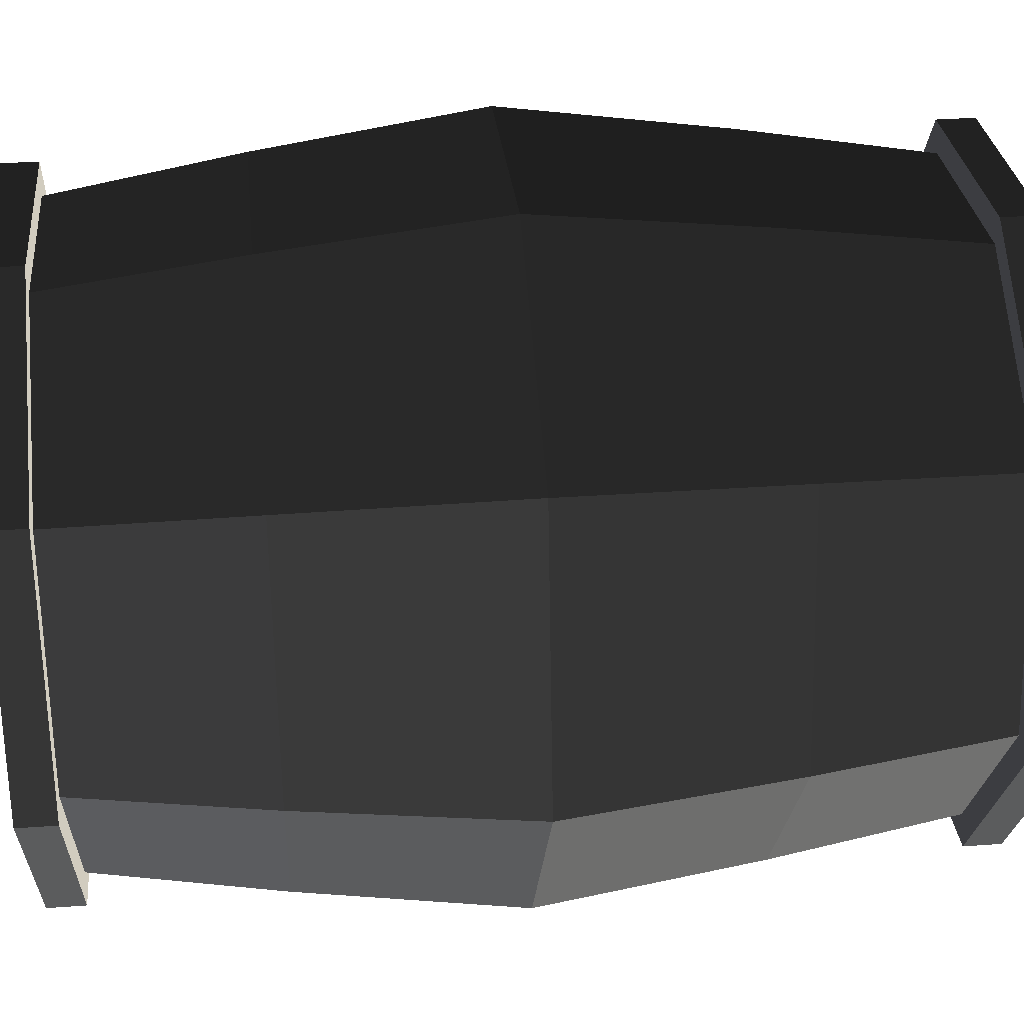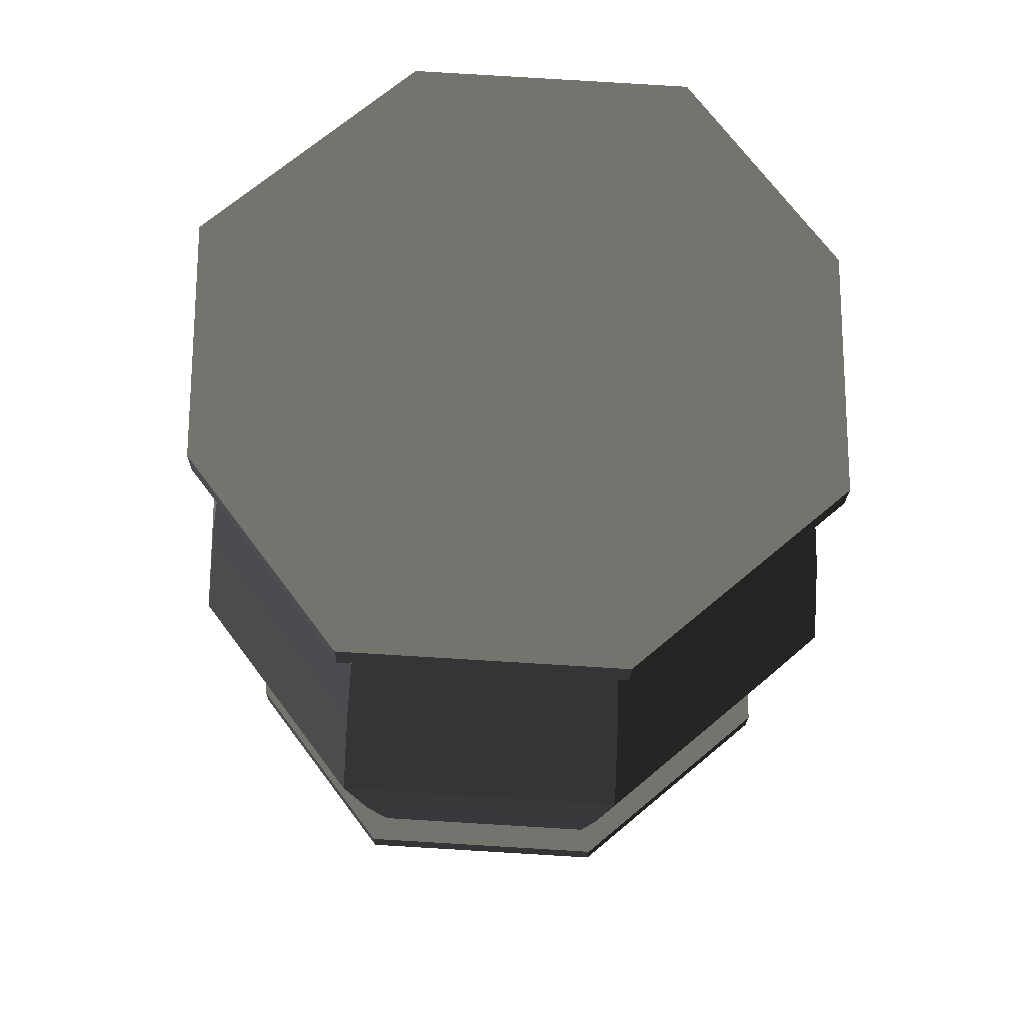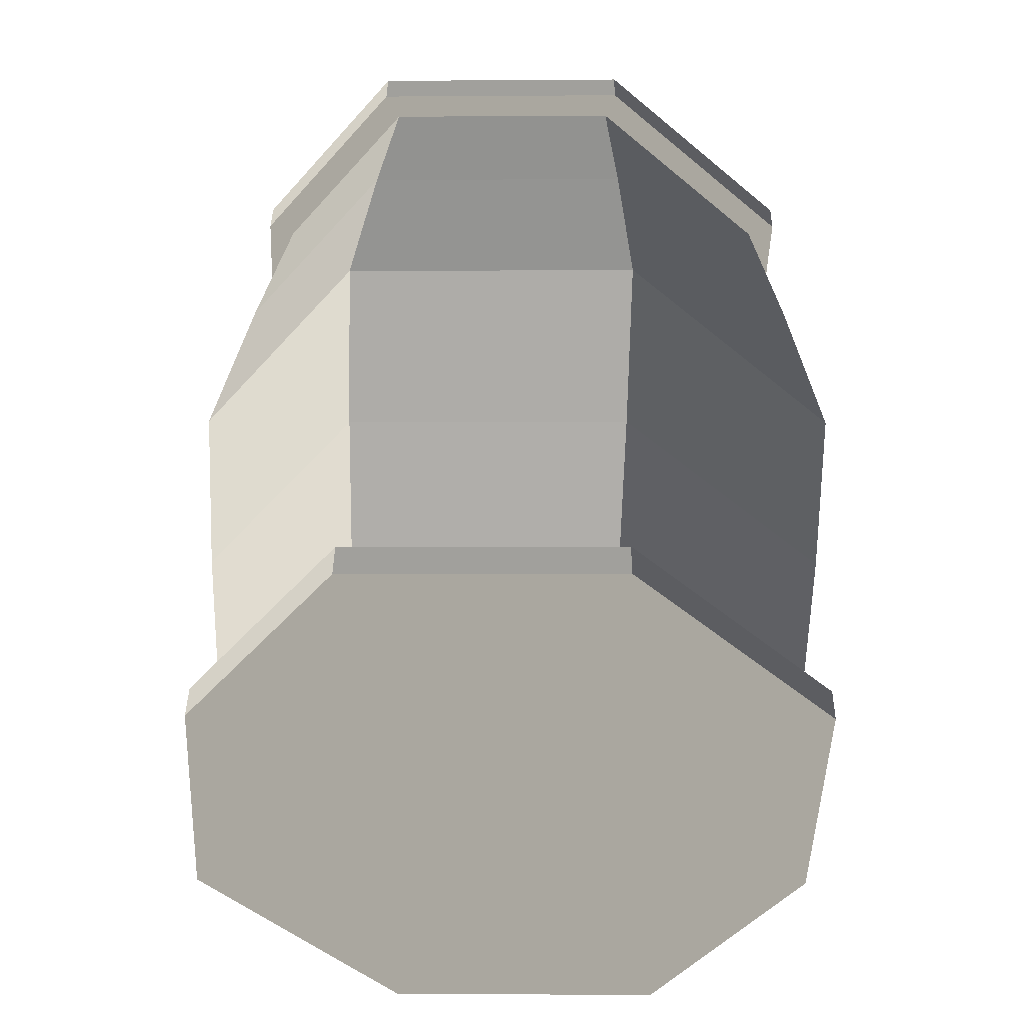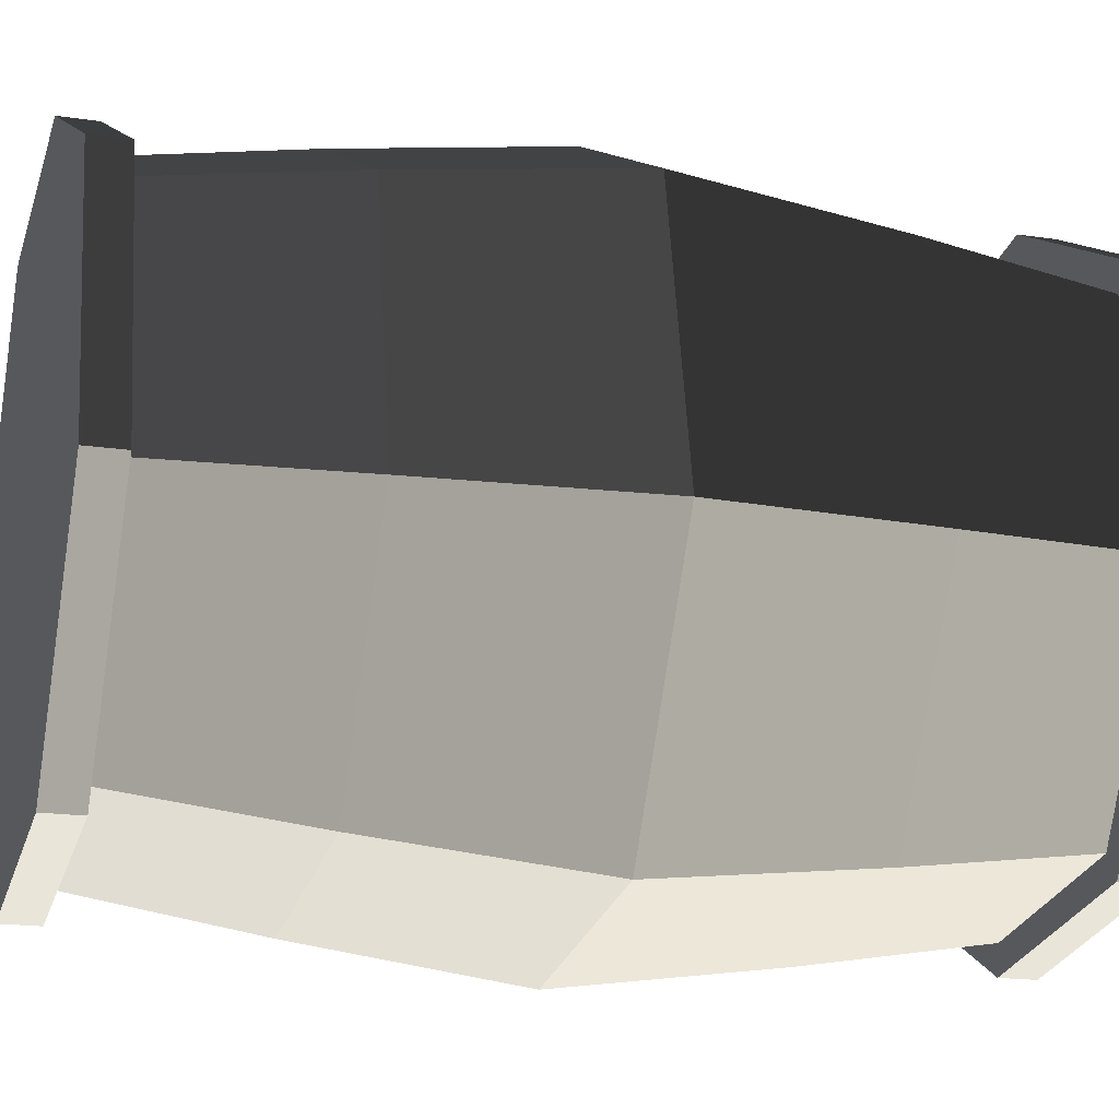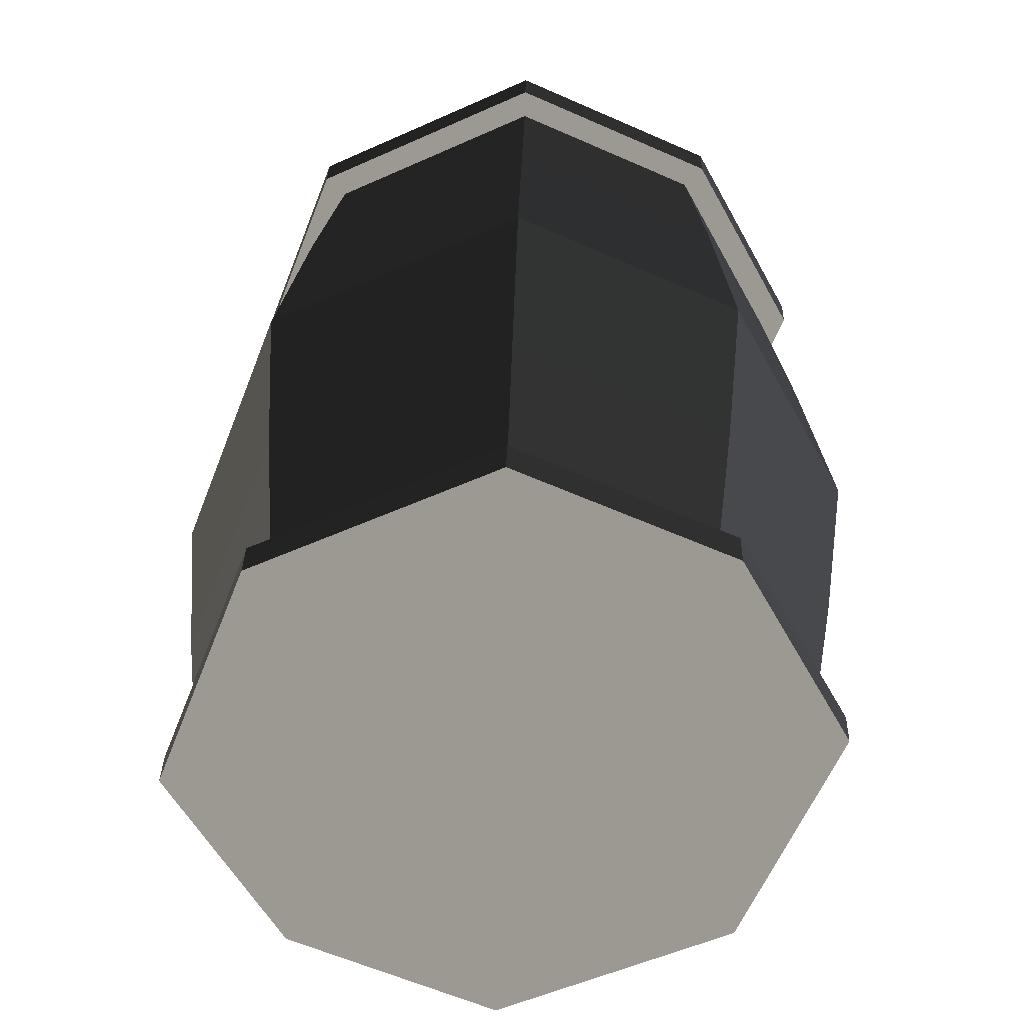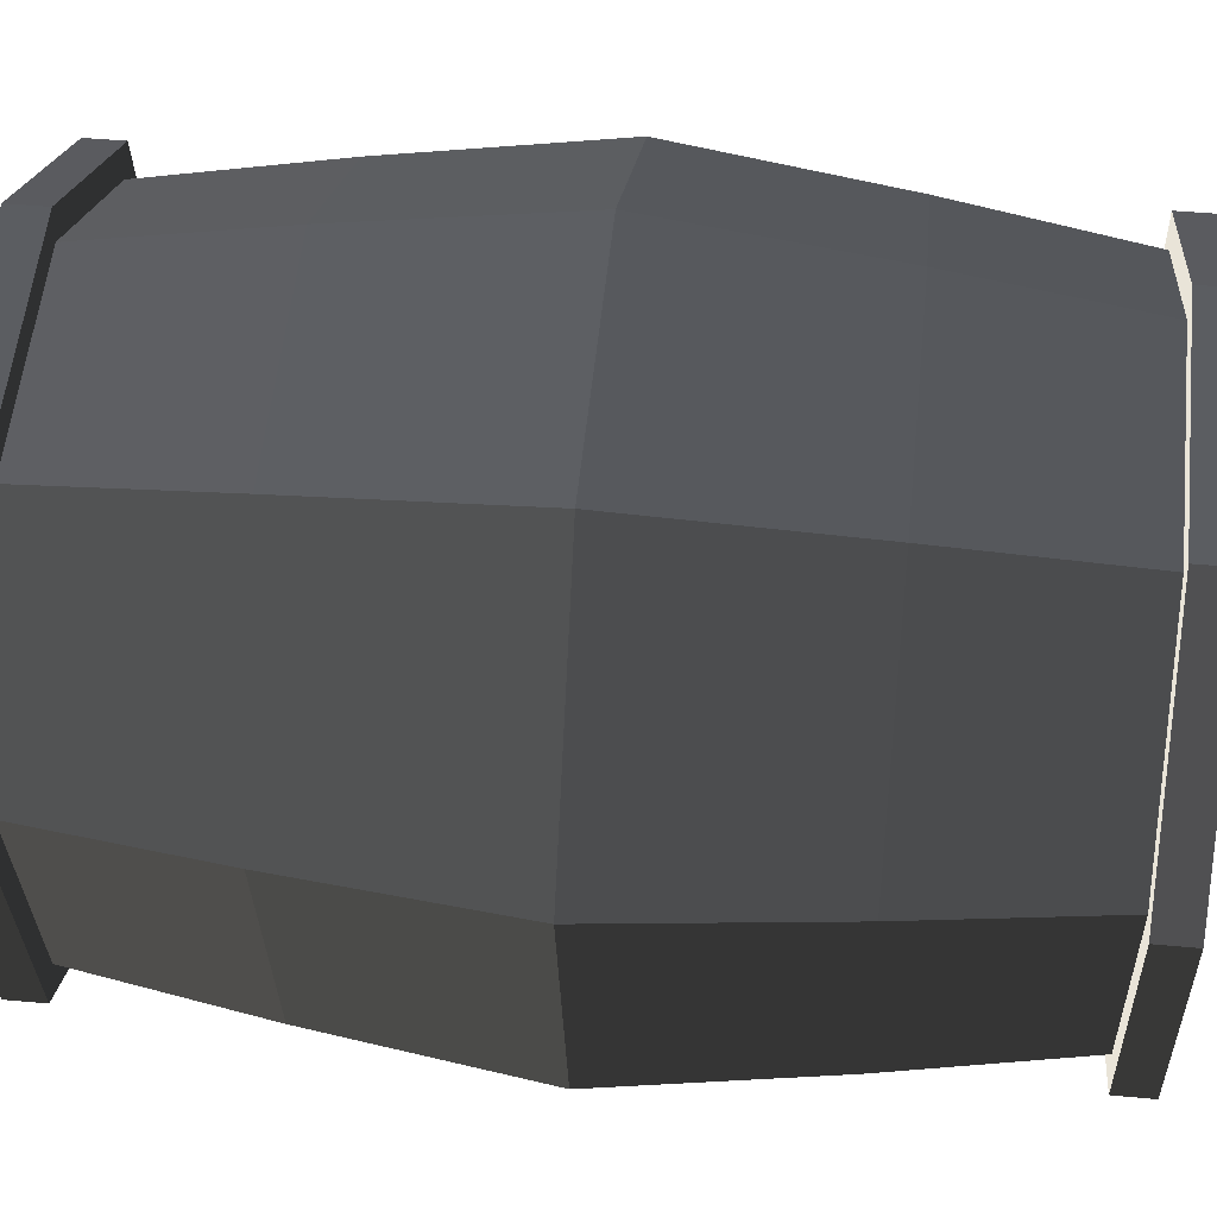
<metadata>
{"format":"obj","ext":"obj","renderer":"f3d","projection":"perspective","resolution":1024,"background":"white","views":[{"elev":37.5,"azim":82.3,"up":"+Y"},{"elev":68.5,"azim":-117.5,"up":"+Z"},{"elev":-51.7,"azim":-119.9,"up":"+Z"},{"elev":-17.2,"azim":71.6,"up":"+Y"},{"elev":-55.3,"azim":128.1,"up":"+Z"},{"elev":47.1,"azim":-86.0,"up":"+Y"}]}
</metadata>
<code>
v 0.2736 2.028 1.392
v 1.591 1.338 1.443
v 1.399 1.22 2.599
v 0.2012 1.848 2.553
v -1.587 -1.205 2.496
v -1.693 -1.33 1.33
v -2.062 0.3269 1.311
v -1.922 0.301 2.479
v -0.3759 -2.02 1.38
v -1.693 -1.33 1.33
v -1.587 -1.205 2.496
v -0.3893 -1.833 2.542
v -0.2012 -1.848 -2.553
v -1.399 -1.22 -2.599
v -1.591 -1.338 -1.443
v -0.2736 -2.028 -1.392
v -0.3543 -2.208 -0.006585
v -1.791 -1.455 -0.06183
v -1.693 -1.33 1.33
v -0.3759 -2.02 1.38
v 1.399 1.22 2.599
v 1.591 1.338 1.443
v 1.96 -0.3187 1.461
v 1.734 -0.286 2.615
v -1.791 -1.455 -0.06183
v -1.591 -1.338 -1.443
v -1.96 0.3187 -1.461
v -2.194 0.3521 -0.08201
v 0.3893 1.833 -2.542
v 1.587 1.205 -2.496
v 1.693 1.33 -1.33
v 0.3759 2.02 -1.38
v 2.062 -0.3269 -1.311
v 1.193 -1.785 -1.339
v 1.246 -1.943 0.05172
v 2.194 -0.3521 0.08201
v 0.3543 2.208 0.006585
v 1.791 1.455 0.06183
v 1.591 1.338 1.443
v 0.2736 2.028 1.392
v 1.591 1.338 1.443
v 1.791 1.455 0.06183
v 2.194 -0.3521 0.08201
v 1.96 -0.3187 1.461
v -1.96 0.3187 -1.461
v -1.091 1.777 -1.434
v -1.246 1.943 -0.05172
v -2.194 0.3521 -0.08201
v -2.194 0.3521 -0.08201
v -1.246 1.943 -0.05172
v -1.193 1.785 1.339
v -2.062 0.3269 1.311
v -1.734 0.286 -2.615
v -0.9444 1.611 -2.59
v -1.091 1.777 -1.434
v -1.96 0.3187 -1.461
v 2.194 -0.3521 0.08201
v 1.246 -1.943 0.05172
v 1.091 -1.777 1.434
v 1.96 -0.3187 1.461
v 1.922 -0.301 -2.479
v 1.132 -1.626 -2.504
v 1.193 -1.785 -1.339
v 2.062 -0.3269 -1.311
v 1.96 -0.3187 1.461
v 1.091 -1.777 1.434
v 0.9444 -1.611 2.59
v 1.734 -0.286 2.615
v -2.062 0.3269 1.311
v -1.193 1.785 1.339
v -1.132 1.626 2.504
v -1.922 0.301 2.479
v -1.246 1.943 -0.05172
v 0.3543 2.208 0.006585
v 0.2736 2.028 1.392
v -1.193 1.785 1.339
v 1.791 1.455 0.06183
v 1.693 1.33 -1.33
v 2.062 -0.3269 -1.311
v 2.194 -0.3521 0.08201
v -0.9444 1.611 -2.59
v 0.3893 1.833 -2.542
v 0.3759 2.02 -1.38
v -1.091 1.777 -1.434
v 1.246 -1.943 0.05172
v -0.3543 -2.208 -0.006585
v -0.3759 -2.02 1.38
v 1.091 -1.777 1.434
v -1.091 1.777 -1.434
v 0.3759 2.02 -1.38
v 0.3543 2.208 0.006585
v -1.246 1.943 -0.05172
v 1.132 -1.626 -2.504
v -0.2012 -1.848 -2.553
v -0.2736 -2.028 -1.392
v 1.193 -1.785 -1.339
v -1.922 0.301 2.479
v -2.105 0.3303 2.472
v -1.736 -1.326 2.49
v -1.587 -1.205 2.496
v -1.399 -1.22 -2.599
v -1.548 -1.341 -2.604
v -1.917 0.3153 -2.622
v -1.734 0.286 -2.615
v 1.091 -1.777 1.434
v -0.3759 -2.02 1.38
v -0.3893 -1.833 2.542
v 0.9444 -1.611 2.59
v -1.193 1.785 1.339
v 0.2736 2.028 1.392
v 0.2012 1.848 2.553
v -1.132 1.626 2.504
v 1.693 1.33 -1.33
v 1.587 1.205 -2.496
v 1.922 -0.301 -2.479
v 2.062 -0.3269 -1.311
v -0.2736 -2.028 -1.392
v -1.591 -1.338 -1.443
v -1.791 -1.455 -0.06183
v -0.3543 -2.208 -0.006585
v -1.591 -1.338 -1.443
v -1.399 -1.22 -2.599
v -1.734 0.286 -2.615
v -1.96 0.3187 -1.461
v 0.3759 2.02 -1.38
v 1.693 1.33 -1.33
v 1.791 1.455 0.06183
v 0.3543 2.208 0.006585
v 1.193 -1.785 -1.339
v -0.2736 -2.028 -1.392
v -0.3543 -2.208 -0.006585
v 1.246 -1.943 0.05172
v -1.693 -1.33 1.33
v -1.791 -1.455 -0.06183
v -2.194 0.3521 -0.08201
v -2.062 0.3269 1.311
v 1.048 -1.773 2.594
v 1.04 -1.772 2.827
v 1.908 -0.3146 2.855
v 1.917 -0.3153 2.622
v -1.736 -1.326 2.49
v -1.744 -1.325 2.723
v -0.4273 -2.016 2.773
v -0.4188 -2.017 2.541
v -0.9444 1.611 -2.59
v -1.048 1.773 -2.594
v 0.4188 2.017 -2.541
v 0.3893 1.833 -2.542
v -1.132 1.626 2.504
v -1.236 1.788 2.5
v -2.105 0.3303 2.472
v -1.922 0.301 2.479
v 1.399 1.22 2.599
v 1.548 1.341 2.604
v 0.2307 2.032 2.553
v 0.2012 1.848 2.553
v 0.3893 1.833 -2.542
v 0.4188 2.017 -2.541
v 1.736 1.326 -2.49
v 1.587 1.205 -2.496
v 1.922 -0.301 -2.479
v 2.105 -0.3303 -2.472
v 1.236 -1.788 -2.5
v 1.132 -1.626 -2.504
v 0.2012 1.848 2.553
v 0.2307 2.032 2.553
v -1.236 1.788 2.5
v -1.132 1.626 2.504
v 1.587 1.205 -2.496
v 1.736 1.326 -2.49
v 2.105 -0.3303 -2.472
v 1.922 -0.301 -2.479
v -0.2012 -1.848 -2.553
v -0.2307 -2.032 -2.553
v -1.548 -1.341 -2.604
v -1.399 -1.22 -2.599
v 1.734 -0.286 2.615
v 1.917 -0.3153 2.622
v 1.548 1.341 2.604
v 1.399 1.22 2.599
v 1.132 -1.626 -2.504
v 1.236 -1.788 -2.5
v -0.2307 -2.032 -2.553
v -0.2012 -1.848 -2.553
v -0.3893 -1.833 2.542
v -0.4188 -2.017 2.541
v 1.048 -1.773 2.594
v 0.9444 -1.611 2.59
v 0.9444 -1.611 2.59
v 1.048 -1.773 2.594
v 1.917 -0.3153 2.622
v 1.734 -0.286 2.615
v -1.587 -1.205 2.496
v -1.736 -1.326 2.49
v -0.4188 -2.017 2.541
v -0.3893 -1.833 2.542
v -1.734 0.286 -2.615
v -1.917 0.3153 -2.622
v -1.048 1.773 -2.594
v -0.9444 1.611 -2.59
v -1.744 -1.325 2.723
v -2.113 0.331 2.704
v -1.245 1.789 2.732
v -0.4273 -2.016 2.773
v 0.2222 2.032 2.785
v 1.04 -1.772 2.827
v 1.539 1.342 2.836
v 1.908 -0.3146 2.855
v -1.04 1.772 -2.827
v -1.908 0.3146 -2.855
v -1.539 -1.342 -2.836
v 0.4273 2.016 -2.773
v -0.2222 -2.032 -2.785
v 1.245 -1.789 -2.732
v 1.744 1.325 -2.723
v 2.113 -0.331 -2.704
v -1.917 0.3153 -2.622
v -1.908 0.3146 -2.855
v -1.04 1.772 -2.827
v -1.048 1.773 -2.594
v 0.4188 2.017 -2.541
v 0.4273 2.016 -2.773
v 1.744 1.325 -2.723
v 1.736 1.326 -2.49
v -1.548 -1.341 -2.604
v -1.539 -1.342 -2.836
v -1.908 0.3146 -2.855
v -1.917 0.3153 -2.622
v 0.2307 2.032 2.553
v 0.2222 2.032 2.785
v -1.245 1.789 2.732
v -1.236 1.788 2.5
v -2.105 0.3303 2.472
v -2.113 0.331 2.704
v -1.744 -1.325 2.723
v -1.736 -1.326 2.49
v -0.2307 -2.032 -2.553
v -0.2222 -2.032 -2.785
v -1.539 -1.342 -2.836
v -1.548 -1.341 -2.604
v -1.236 1.788 2.5
v -1.245 1.789 2.732
v -2.113 0.331 2.704
v -2.105 0.3303 2.472
v -1.048 1.773 -2.594
v -1.04 1.772 -2.827
v 0.4273 2.016 -2.773
v 0.4188 2.017 -2.541
v -0.4188 -2.017 2.541
v -0.4273 -2.016 2.773
v 1.04 -1.772 2.827
v 1.048 -1.773 2.594
v 2.105 -0.3303 -2.472
v 2.113 -0.331 -2.704
v 1.245 -1.789 -2.732
v 1.236 -1.788 -2.5
v 1.548 1.341 2.604
v 1.539 1.342 2.836
v 0.2222 2.032 2.785
v 0.2307 2.032 2.553
v 1.736 1.326 -2.49
v 1.744 1.325 -2.723
v 2.113 -0.331 -2.704
v 2.105 -0.3303 -2.472
v 1.236 -1.788 -2.5
v 1.245 -1.789 -2.732
v -0.2222 -2.032 -2.785
v -0.2307 -2.032 -2.553
v 1.917 -0.3153 2.622
v 1.908 -0.3146 2.855
v 1.539 1.342 2.836
v 1.548 1.341 2.604
g Barrel_(16)_599_8
f 1 3 2
f 1 4 3
f 5 7 6
f 5 8 7
f 9 11 10
f 9 12 11
f 13 15 14
f 13 16 15
f 17 19 18
f 17 20 19
f 21 23 22
f 21 24 23
f 25 27 26
f 25 28 27
f 29 31 30
f 29 32 31
f 33 35 34
f 33 36 35
f 37 39 38
f 37 40 39
f 41 43 42
f 41 44 43
f 45 47 46
f 45 48 47
f 49 51 50
f 49 52 51
f 53 55 54
f 53 56 55
f 57 59 58
f 57 60 59
f 61 63 62
f 61 64 63
f 65 67 66
f 65 68 67
f 69 71 70
f 69 72 71
f 73 75 74
f 73 76 75
f 77 79 78
f 77 80 79
f 81 83 82
f 81 84 83
f 85 87 86
f 85 88 87
f 89 91 90
f 89 92 91
f 93 95 94
f 93 96 95
f 97 99 98
f 97 100 99
f 101 103 102
f 101 104 103
f 105 107 106
f 105 108 107
f 109 111 110
f 109 112 111
f 113 115 114
f 113 116 115
f 117 119 118
f 117 120 119
f 121 123 122
f 121 124 123
f 125 127 126
f 125 128 127
f 129 131 130
f 129 132 131
f 133 135 134
f 133 136 135
f 137 139 138
f 137 140 139
f 141 143 142
f 141 144 143
f 145 147 146
f 145 148 147
f 149 151 150
f 149 152 151
f 153 155 154
f 153 156 155
f 157 159 158
f 157 160 159
f 161 163 162
f 161 164 163
f 165 167 166
f 165 168 167
f 169 171 170
f 169 172 171
f 173 175 174
f 173 176 175
f 177 179 178
f 177 180 179
f 181 183 182
f 181 184 183
f 185 187 186
f 185 188 187
f 189 191 190
f 189 192 191
f 193 195 194
f 193 196 195
f 197 199 198
f 197 200 199
f 201 203 202
f 203 201 204
f 203 204 205
f 205 204 206
f 205 206 207
f 207 206 208
f 209 211 210
f 211 209 212
f 211 212 213
f 213 212 214
f 214 212 215
f 214 215 216
f 217 219 218
f 217 220 219
f 221 223 222
f 221 224 223
f 225 227 226
f 225 228 227
f 229 231 230
f 229 232 231
f 233 235 234
f 233 236 235
f 237 239 238
f 237 240 239
f 241 243 242
f 241 244 243
f 245 247 246
f 245 248 247
f 249 251 250
f 249 252 251
f 253 255 254
f 253 256 255
f 257 259 258
f 257 260 259
f 261 263 262
f 261 264 263
f 265 267 266
f 265 268 267
f 269 271 270
f 269 272 271

</code>
